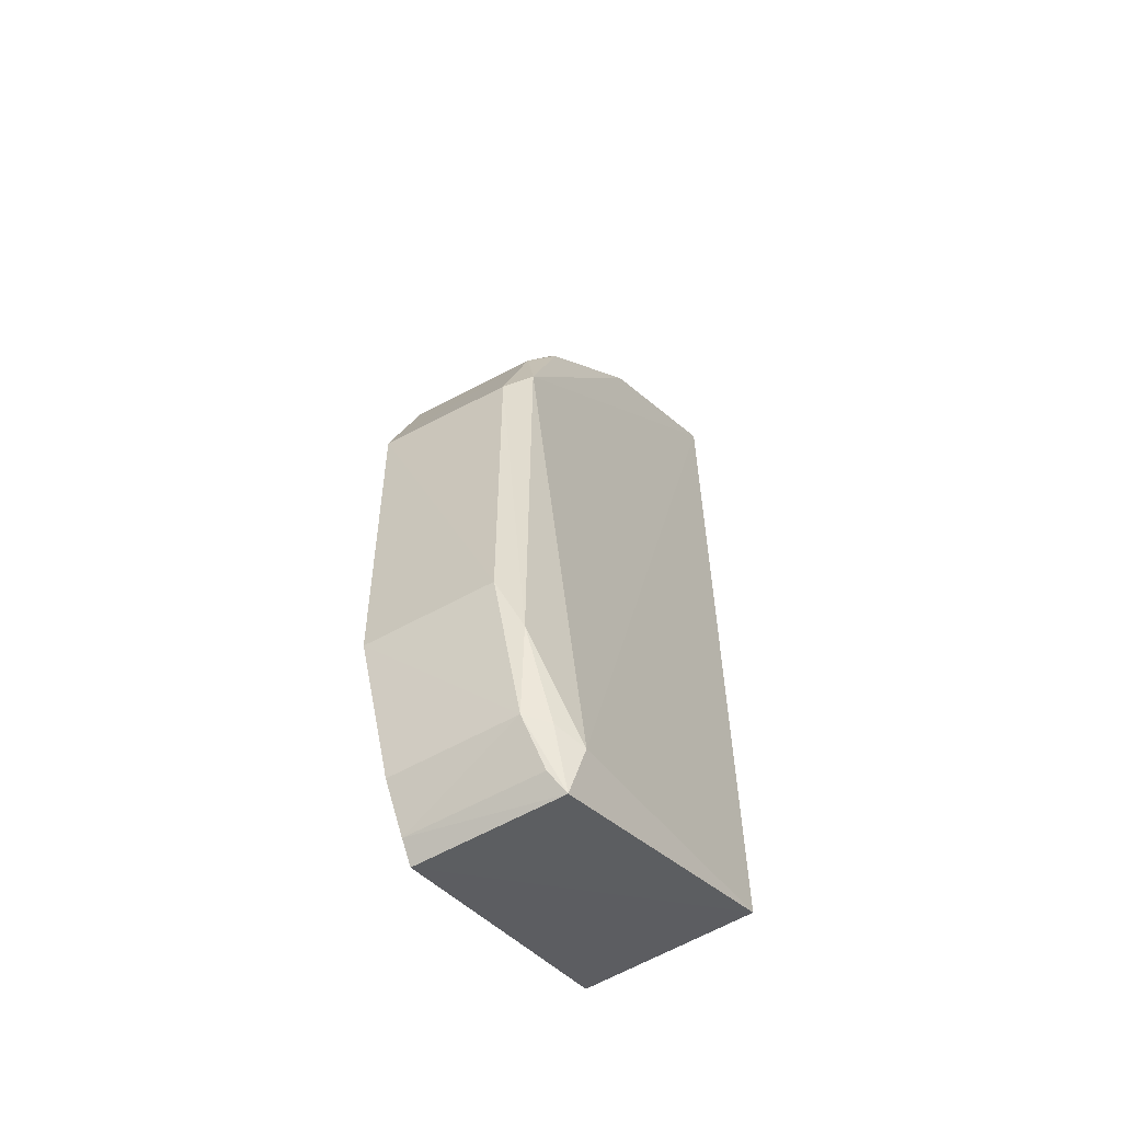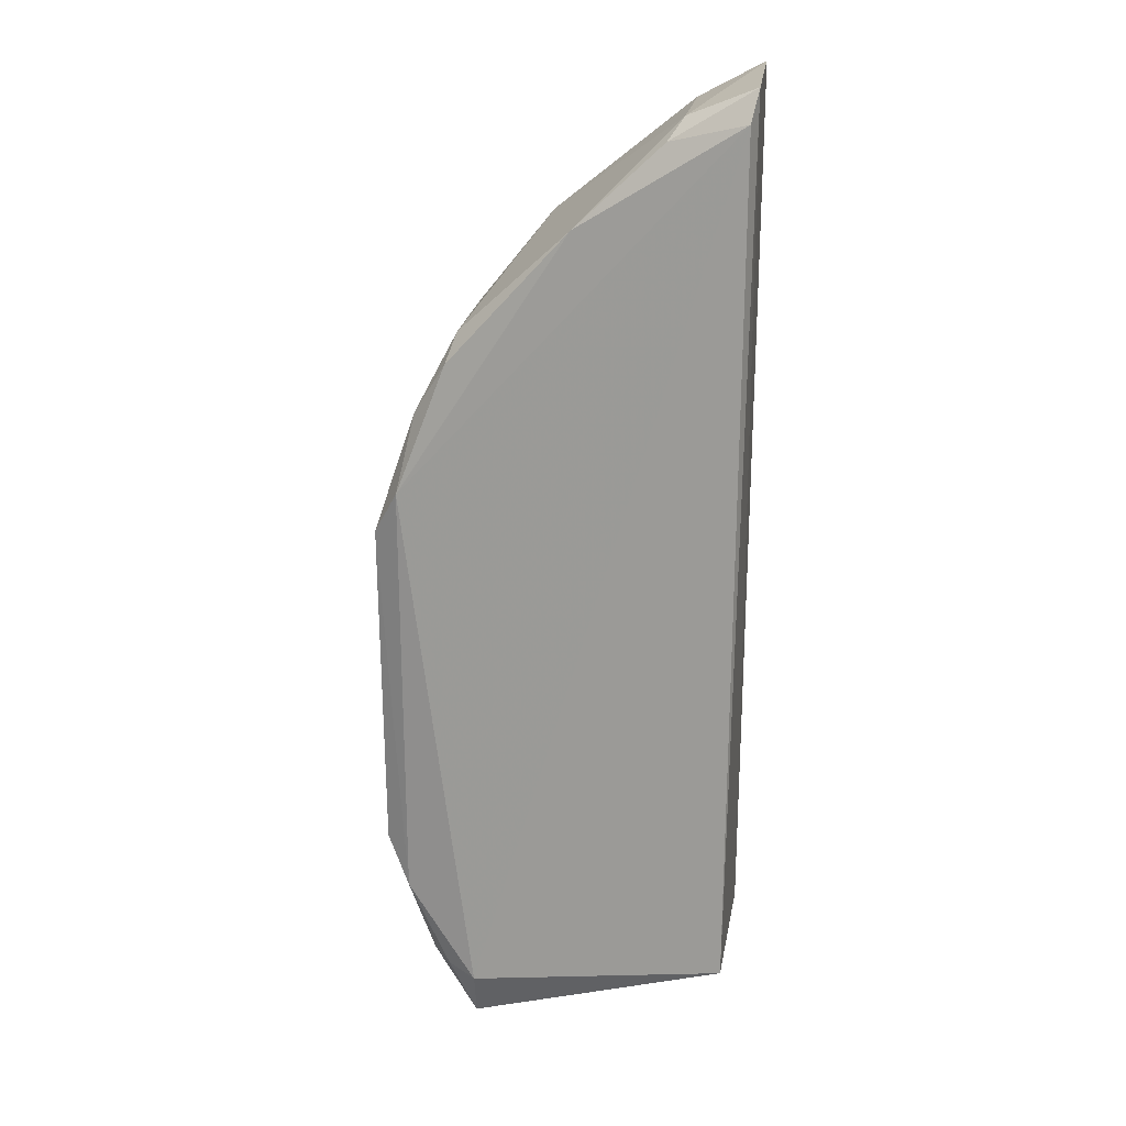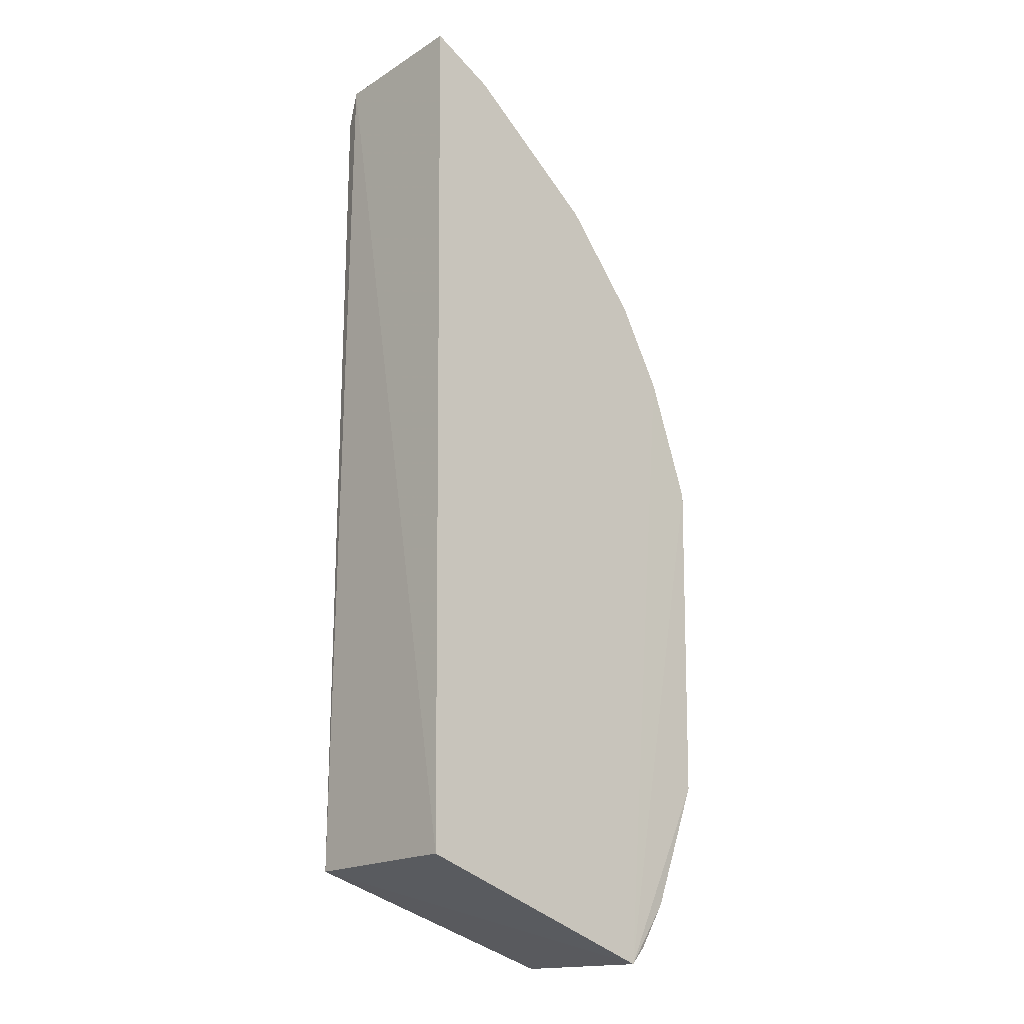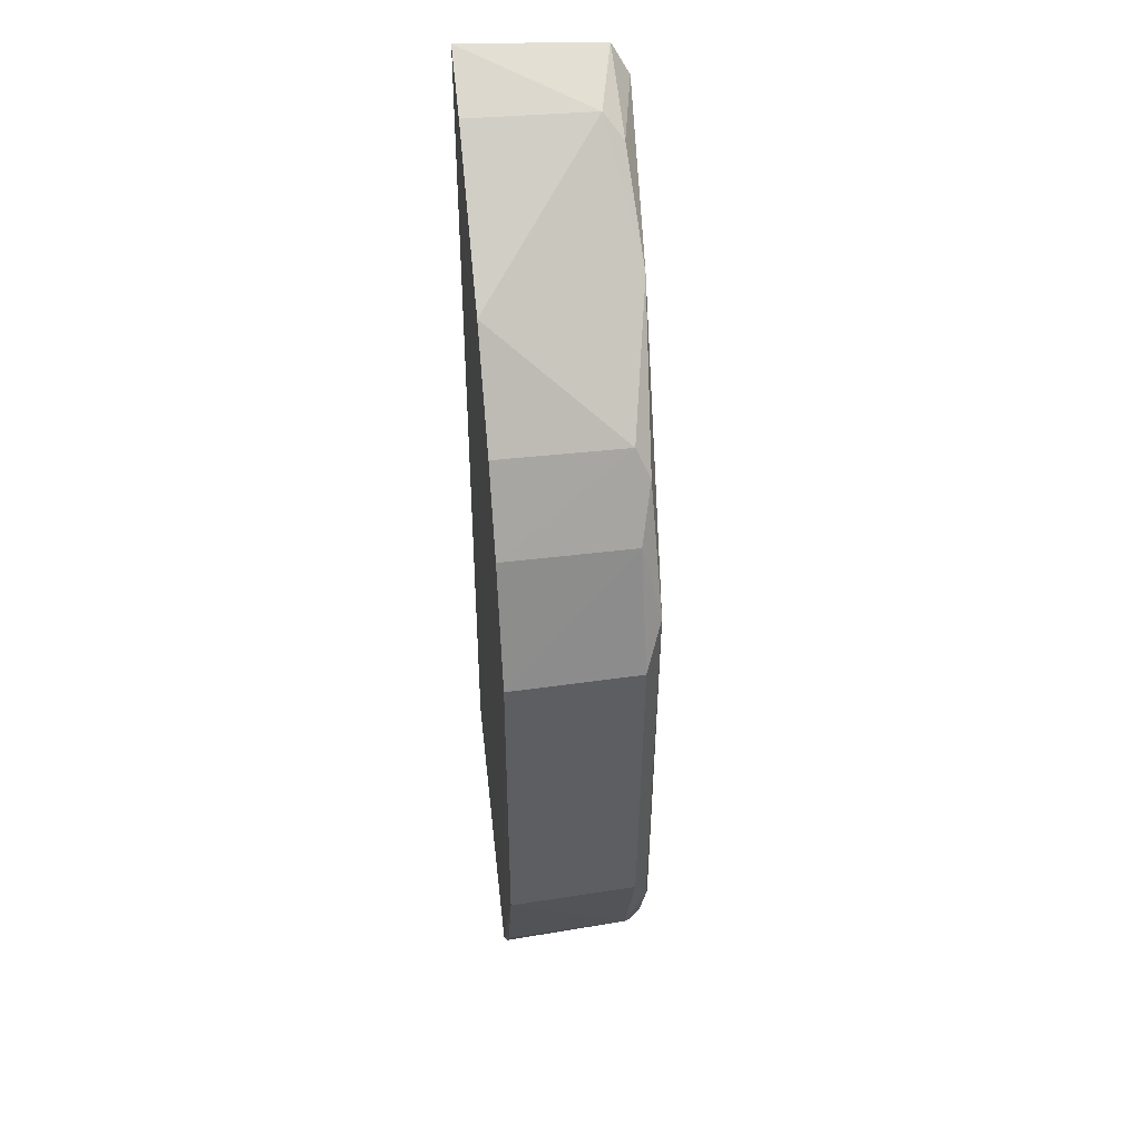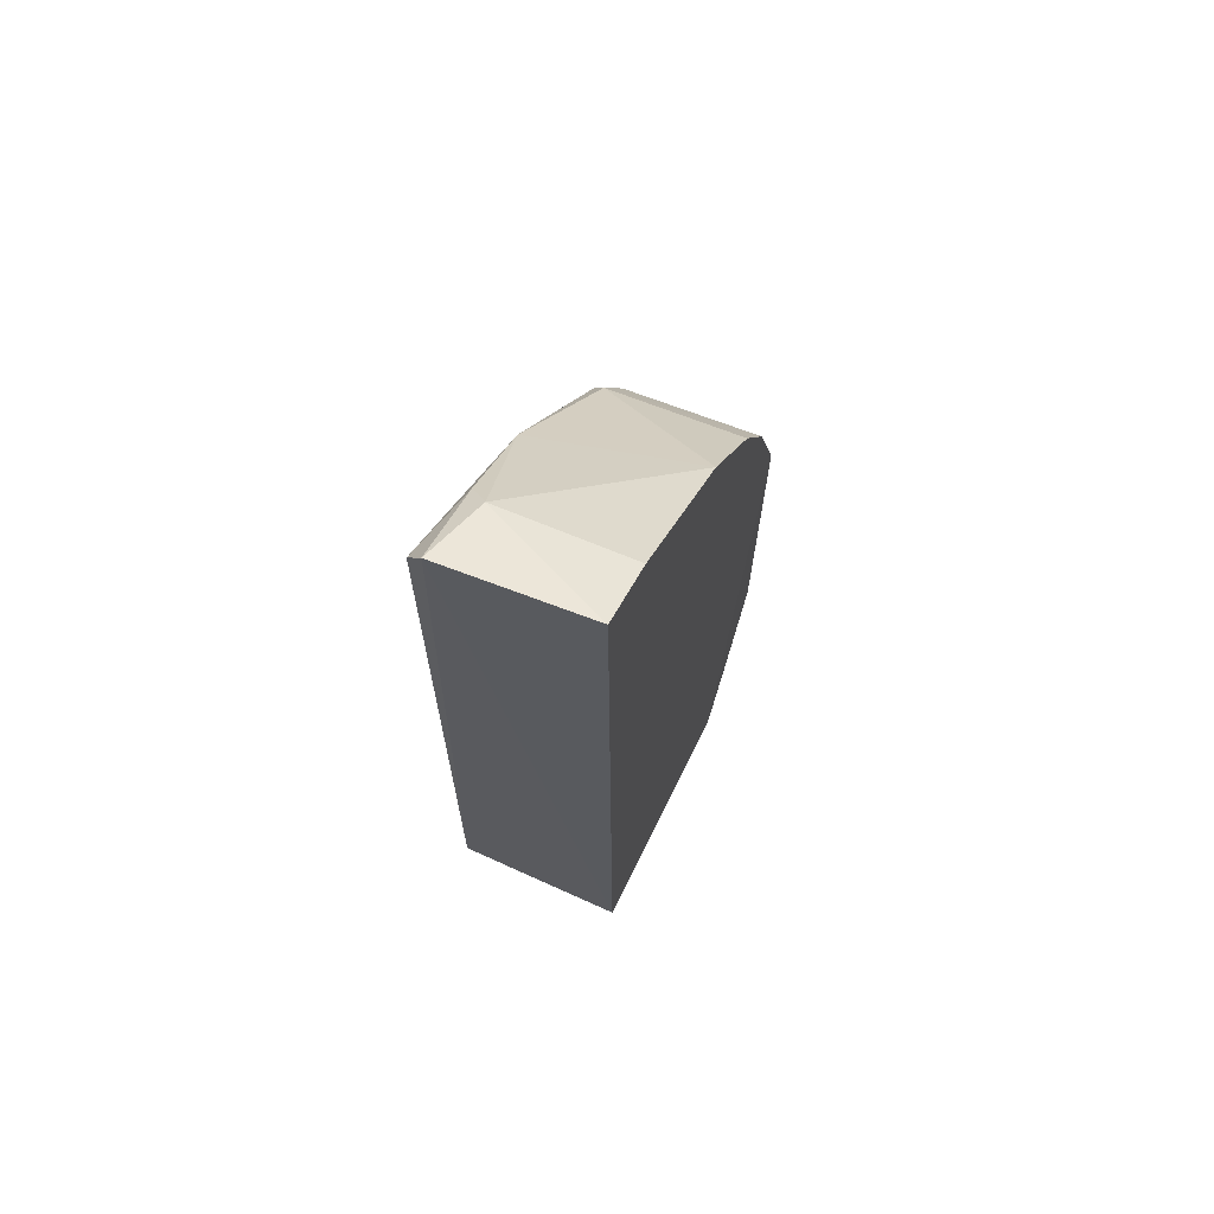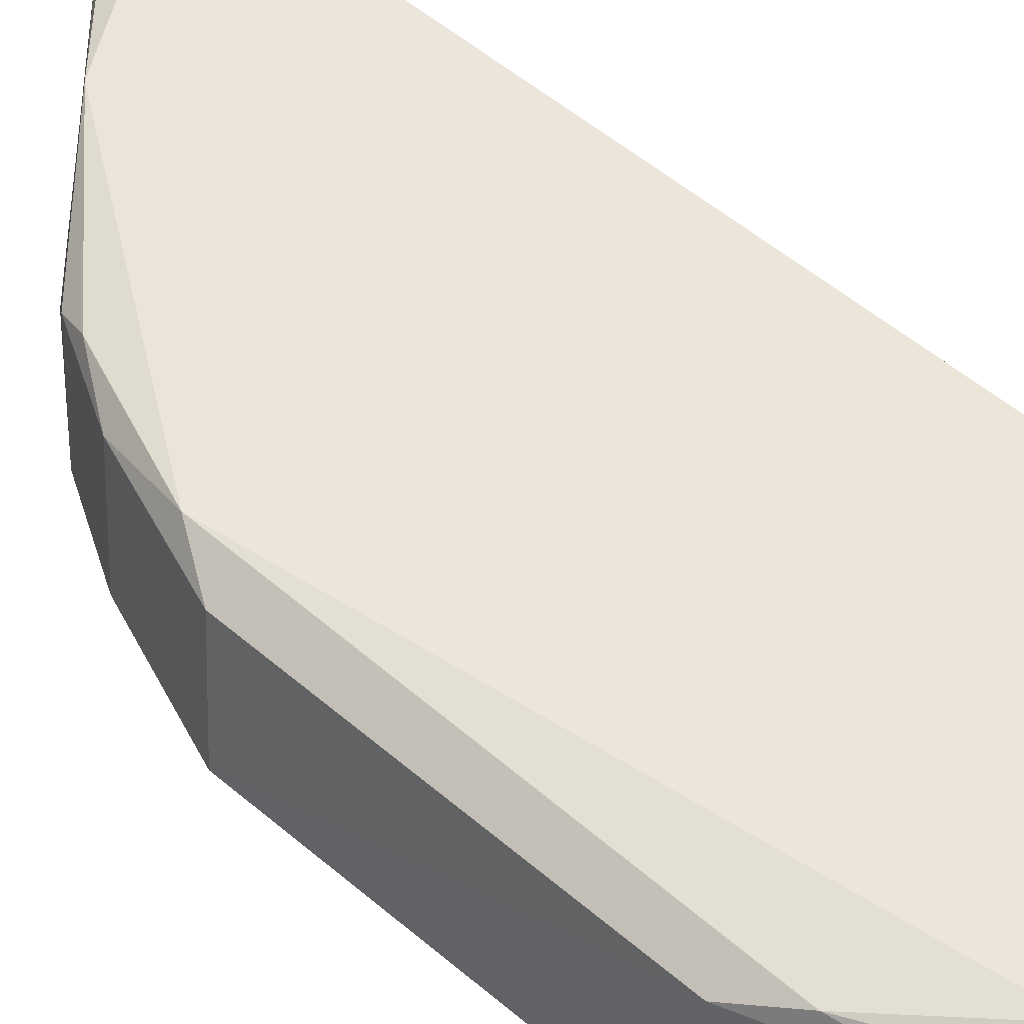
<metadata>
{"format":"obj","ext":"obj","renderer":"f3d","projection":"perspective","resolution":1024,"background":"white","views":[{"elev":-56.5,"azim":-57.4,"up":"+Y"},{"elev":18.7,"azim":9.5,"up":"+Y"},{"elev":-18.6,"azim":137.6,"up":"+Y"},{"elev":45.4,"azim":-96.9,"up":"+Y"},{"elev":68.9,"azim":114.4,"up":"+Y"},{"elev":50.7,"azim":-46.2,"up":"+Z"}]}
</metadata>
<code>
v -0.01604 0.03272 0.009434
v -0.01636 -0.01642 0.01
v -0.01636 -0.01642 0
v -0.02788 0.0267 0.0001326
v -0.03706 0.009145 0.007814
v -0.01596 0.03515 0.0001326
v -0.03553 0.01171 0.00881
v -0.03274 -0.02042 0.0001326
v -0.03174 -0.02144 0
v -0.01963 0.03292 0.007477
v -0.01568 0.03451 0.008406
v -0.03131 -0.01855 0.009434
v -0.03207 0.02097 0.007665
v -0.03748 0.009242 0.0001326
v -0.01977 0.03315 0.0001326
v -0.02048 0.03165 0.008571
v -0.03542 -0.01297 0.0086
v -0.03139 -0.02122 0.008461
v -0.03461 0.01624 0.00776
v -0.02552 0.02695 0.009007
v -0.0372 -0.01033 0.0001326
v -0.03236 0.02118 0.0001326
v -0.03409 -0.01765 0.007559
v -0.033 -0.01796 0.008698
v -0.03266 0.01923 0.008461
v -0.03438 -0.01777 0.0001326
v -0.03685 -0.01023 0.007687
v -0.03496 0.01643 0.0001326
v -0.03234 -0.02018 0.007896
f 9 6 3
f 9 3 2
f 11 1 2
f 11 2 3
f 11 3 6
f 11 6 10
f 12 2 1
f 12 1 7
f 15 10 6
f 15 4 10
f 15 9 4
f 15 6 9
f 16 11 10
f 16 1 11
f 17 12 7
f 17 7 5
f 18 9 2
f 18 2 12
f 18 8 9
f 19 5 7
f 19 14 5
f 20 10 4
f 20 4 13
f 20 16 10
f 20 7 1
f 20 1 16
f 21 14 9
f 22 4 9
f 22 13 4
f 24 18 12
f 24 12 17
f 24 23 18
f 24 17 23
f 25 19 7
f 25 13 19
f 25 20 13
f 25 7 20
f 26 21 9
f 26 9 8
f 26 23 21
f 26 8 23
f 27 17 5
f 27 5 14
f 27 14 21
f 27 23 17
f 27 21 23
f 28 19 13
f 28 13 22
f 28 14 19
f 28 22 9
f 28 9 14
f 29 23 8
f 29 8 18
f 29 18 23

</code>
